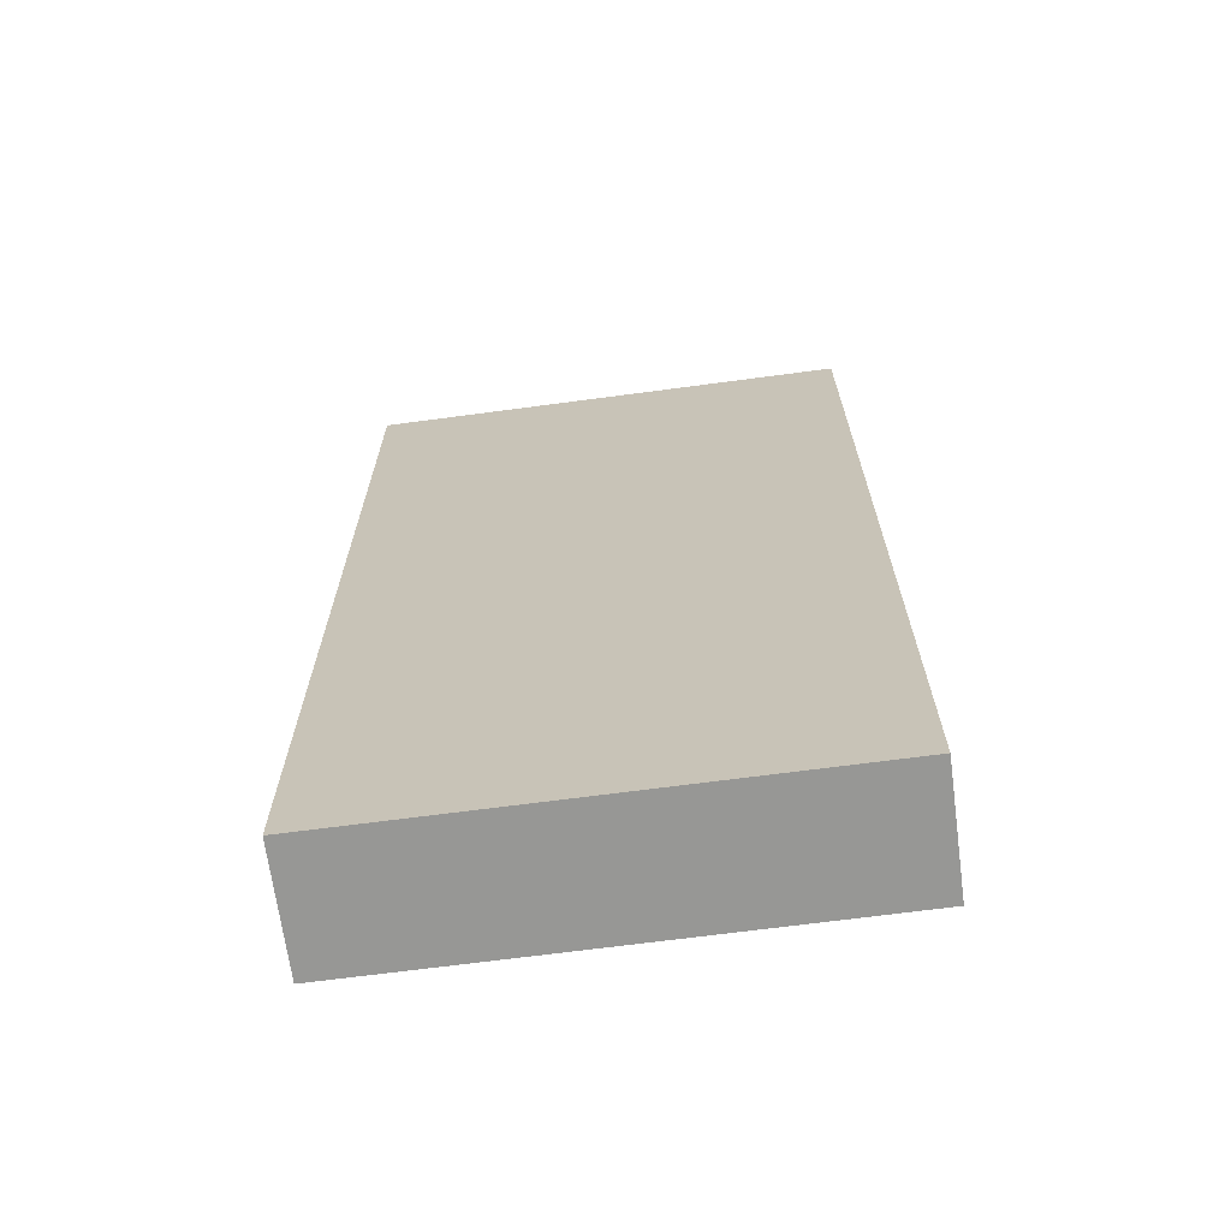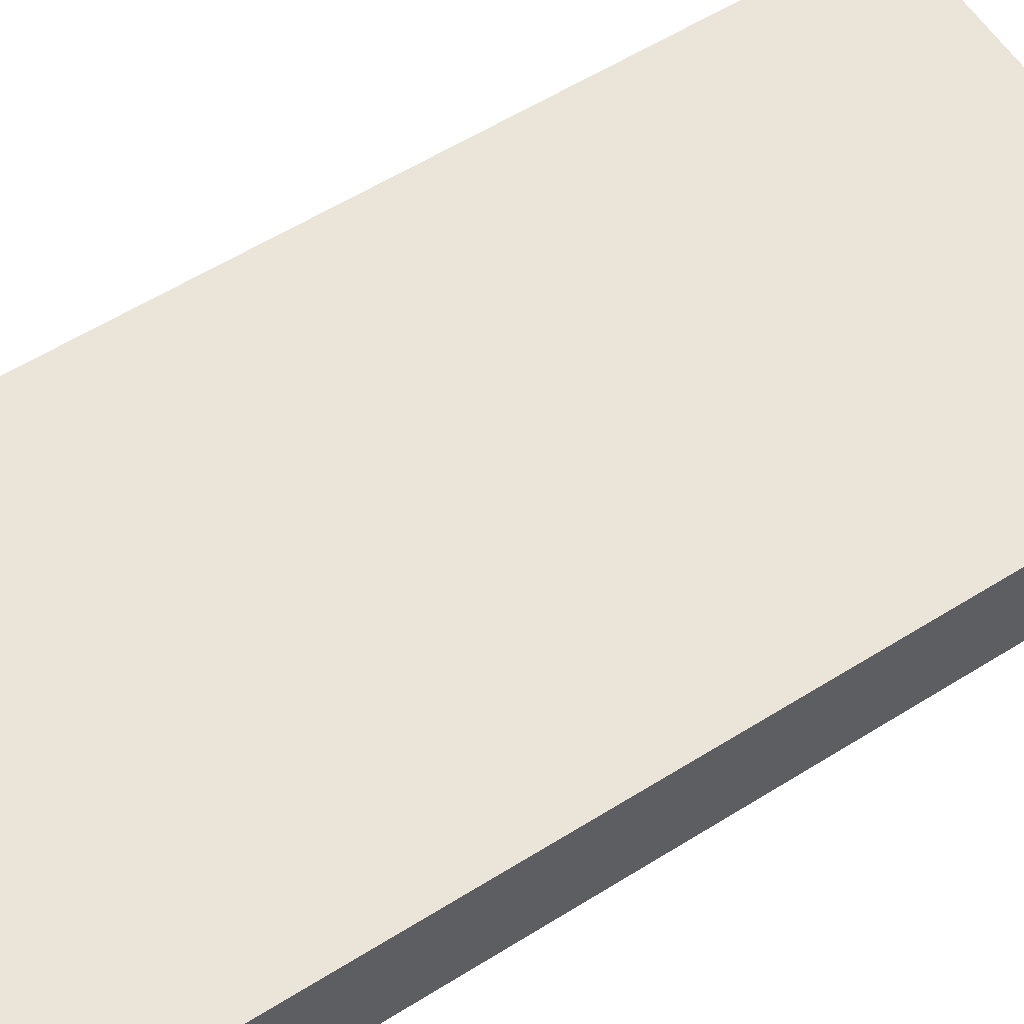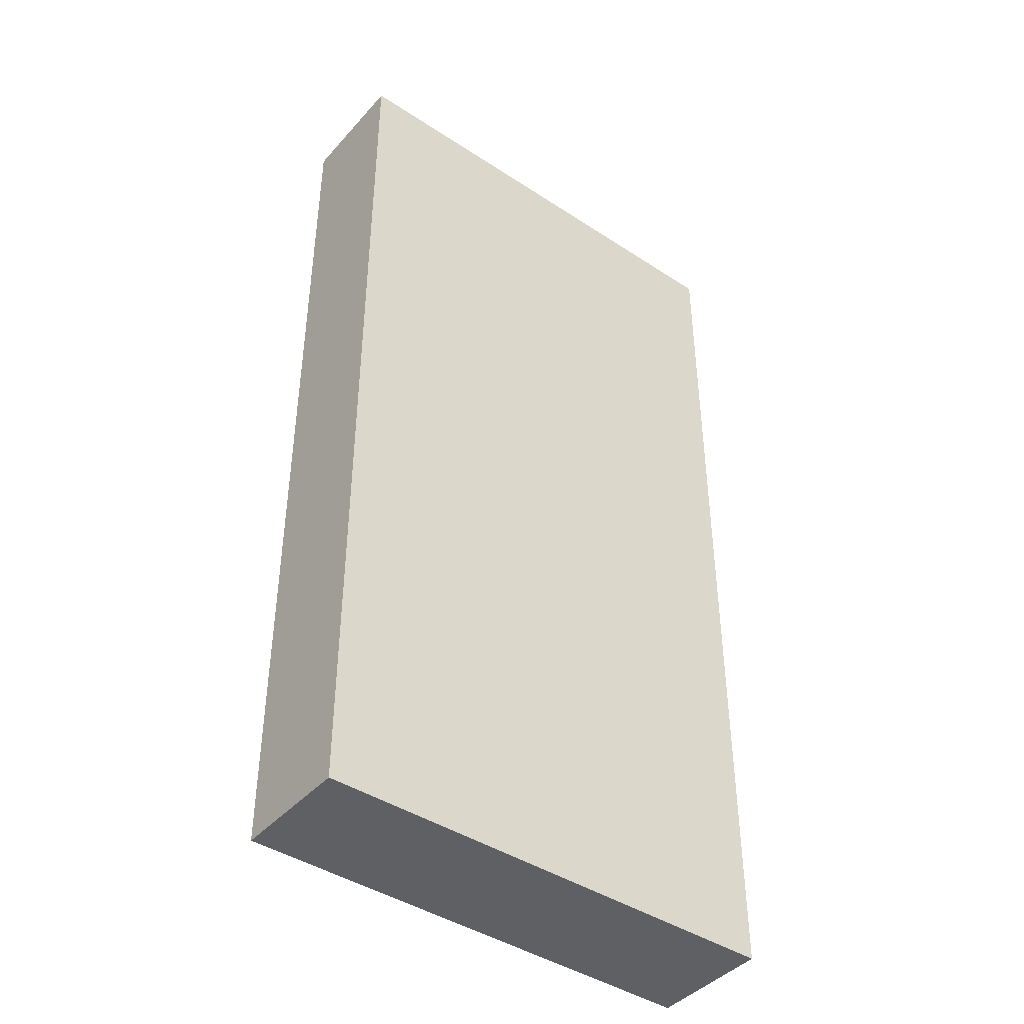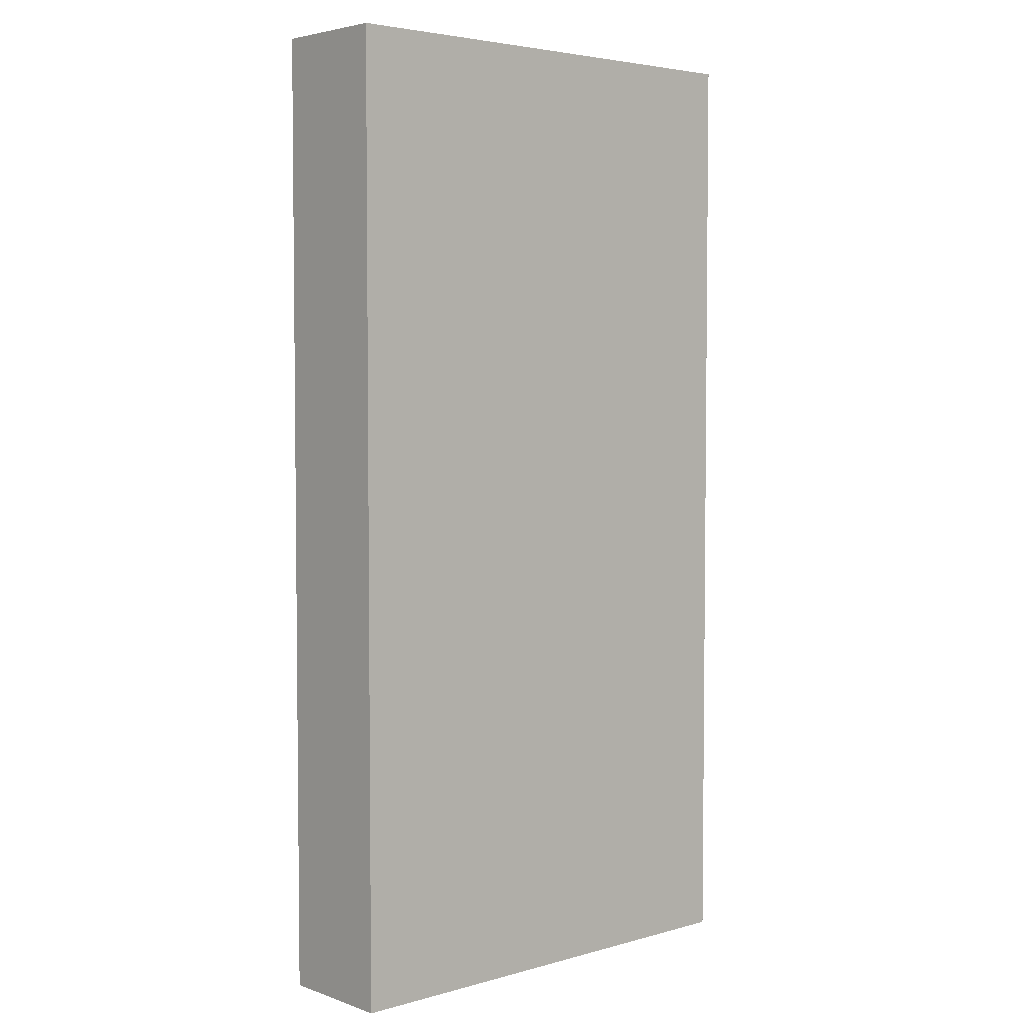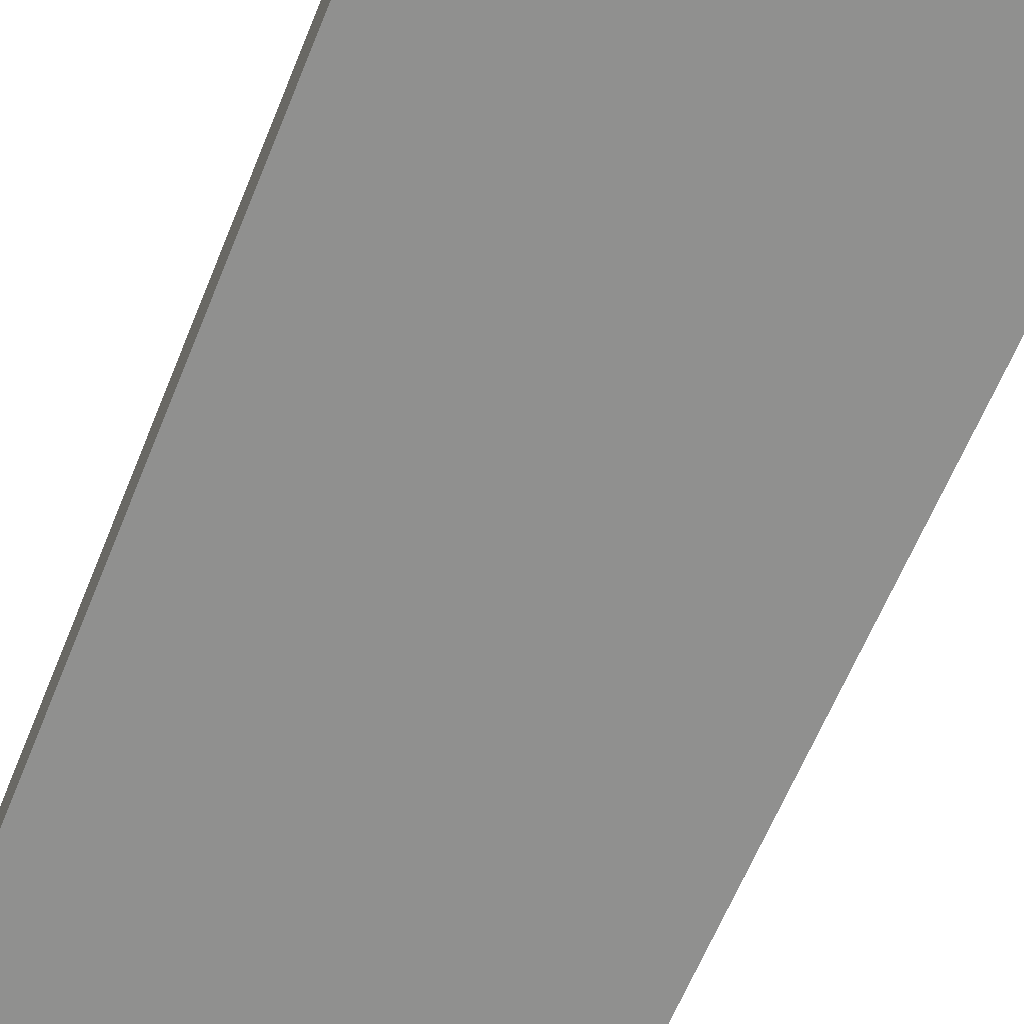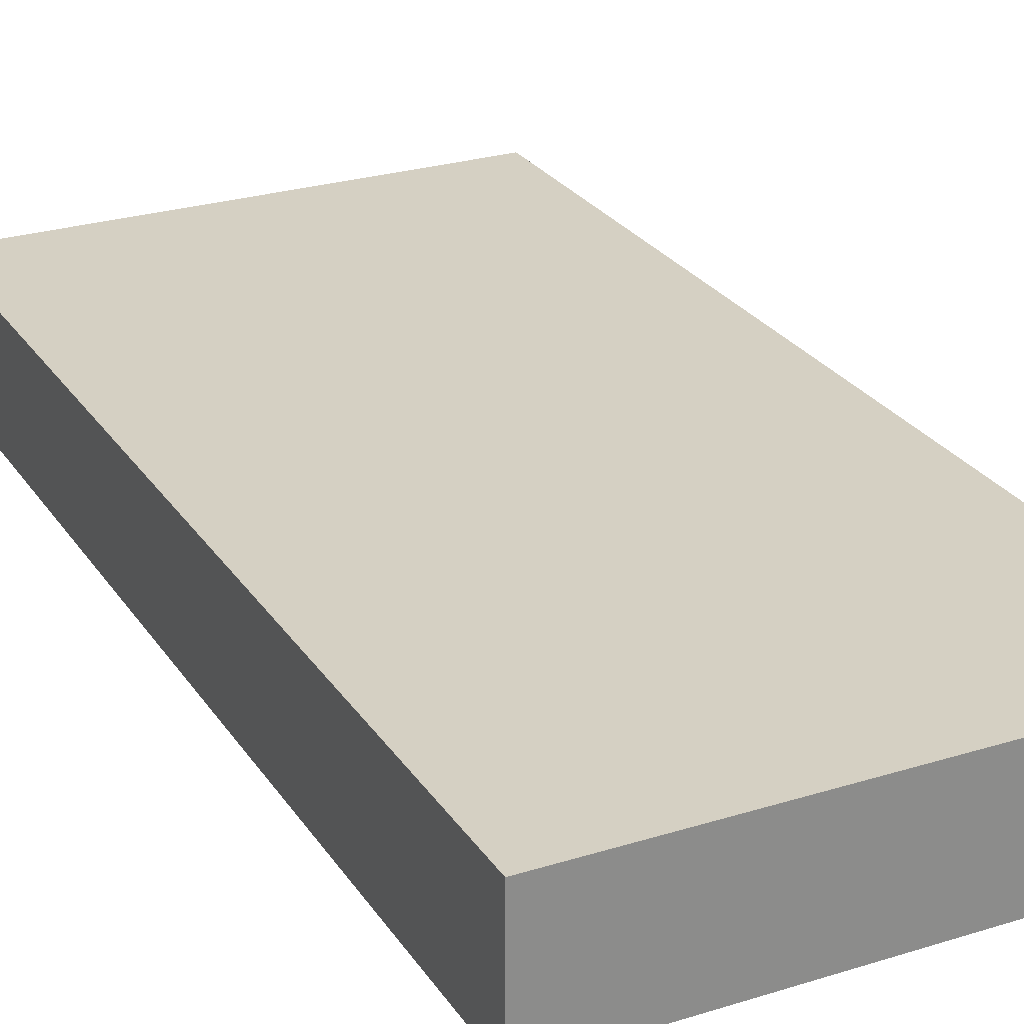
<metadata>
{"format":"obj","ext":"obj","renderer":"f3d","projection":"perspective","resolution":1024,"background":"white","views":[{"elev":-68.1,"azim":7.6,"up":"+Z"},{"elev":59.2,"azim":57.4,"up":"+Y"},{"elev":-42.7,"azim":142.0,"up":"+Z"},{"elev":4.1,"azim":-41.9,"up":"+Z"},{"elev":-65.6,"azim":-22.5,"up":"+Y"},{"elev":26.3,"azim":153.8,"up":"+Y"}]}
</metadata>
<code>
g pb_Mesh-26544
v -2 -1 8
v -2 -1 0
v -2 0 8
v -2 0 0
v -2 -1 0
v 2 -1 0
v -2 0 0
v 2 0 0
v 2 -1 0
v 2 -1 8
v 2 0 0
v 2 0 8
v 2 -1 8
v -2 -1 8
v 2 0 8
v -2 0 8
v -2 0 8
v -2 0 0
v 2 0 8
v 2 0 0
v 2 -1 8
v 2 -1 0
v -2 -1 8
v -2 -1 0
g pb_Mesh-26544_0
f 3 2 1
f 3 4 2
f 7 6 5
f 7 8 6
f 11 10 9
f 11 12 10
f 15 14 13
f 15 16 14
f 19 18 17
f 19 20 18
f 23 22 21
f 23 24 22

</code>
